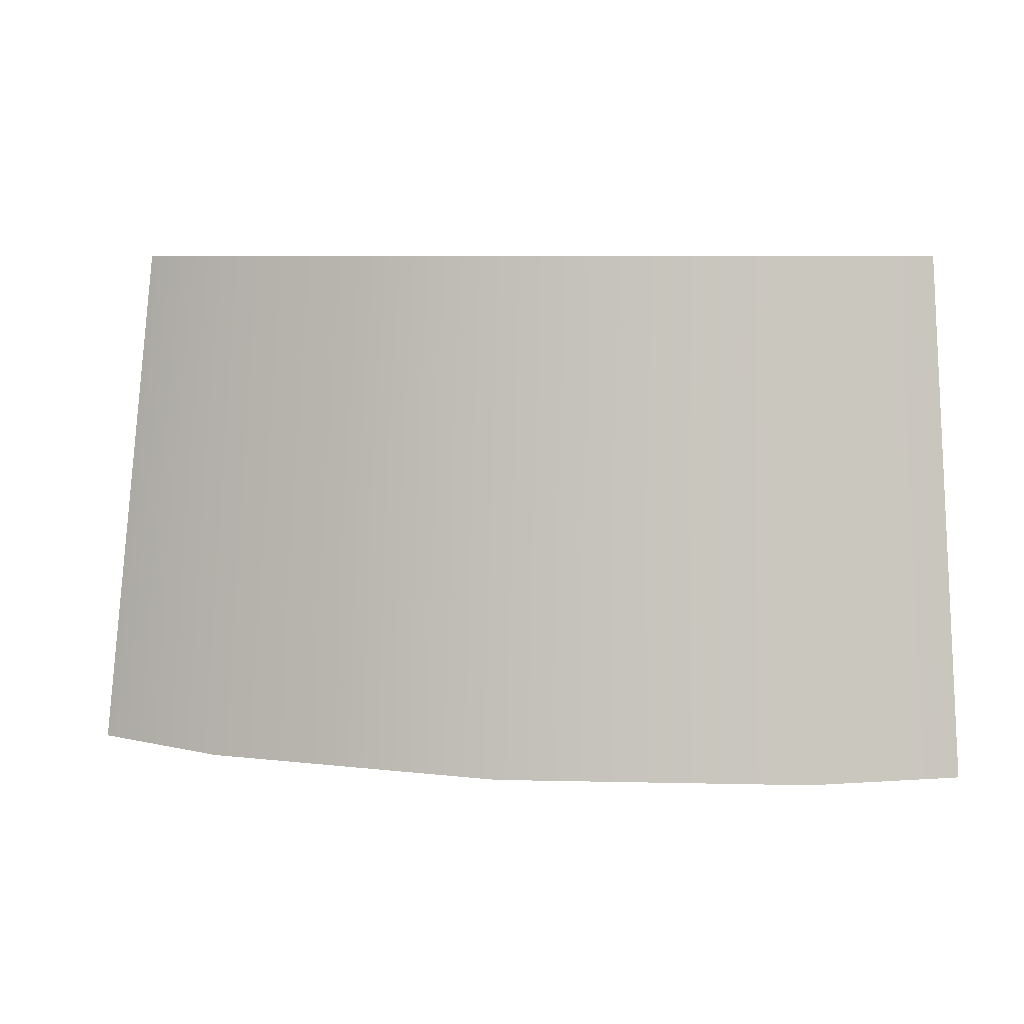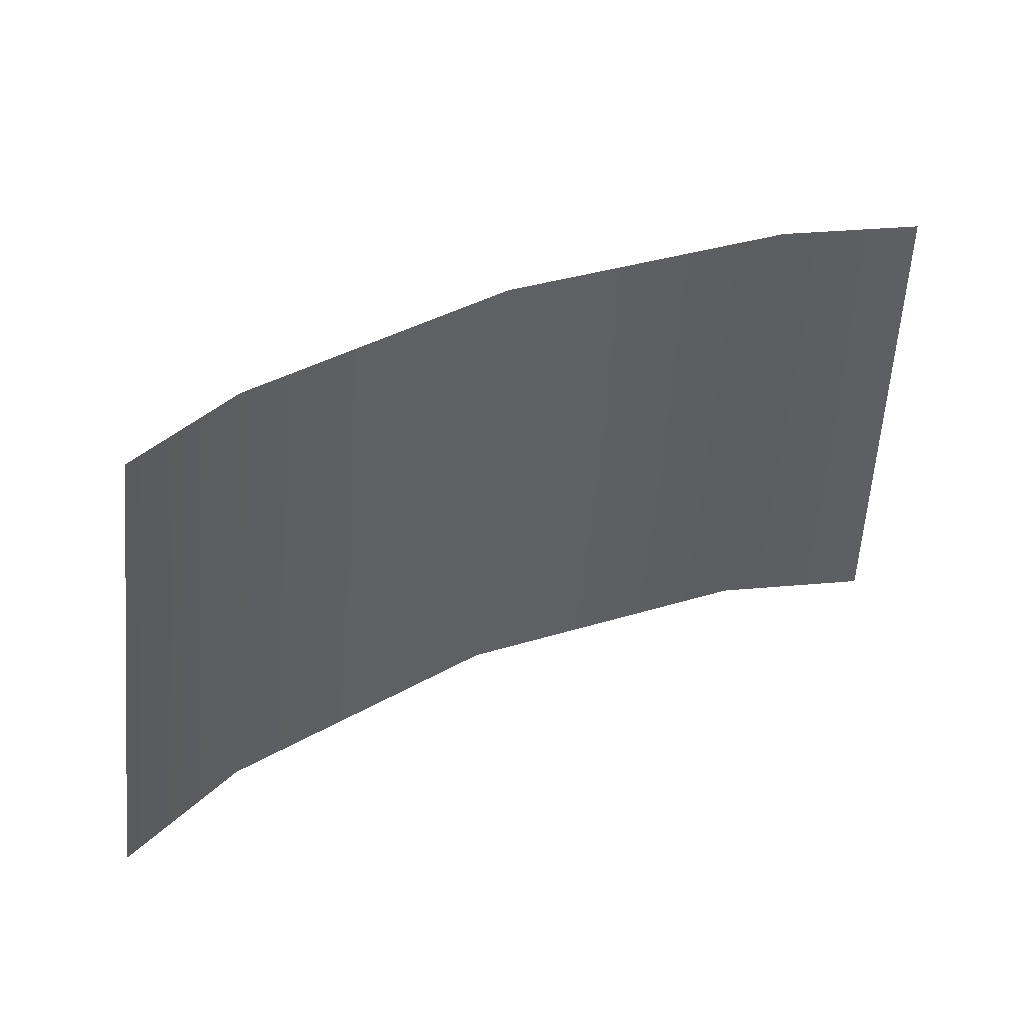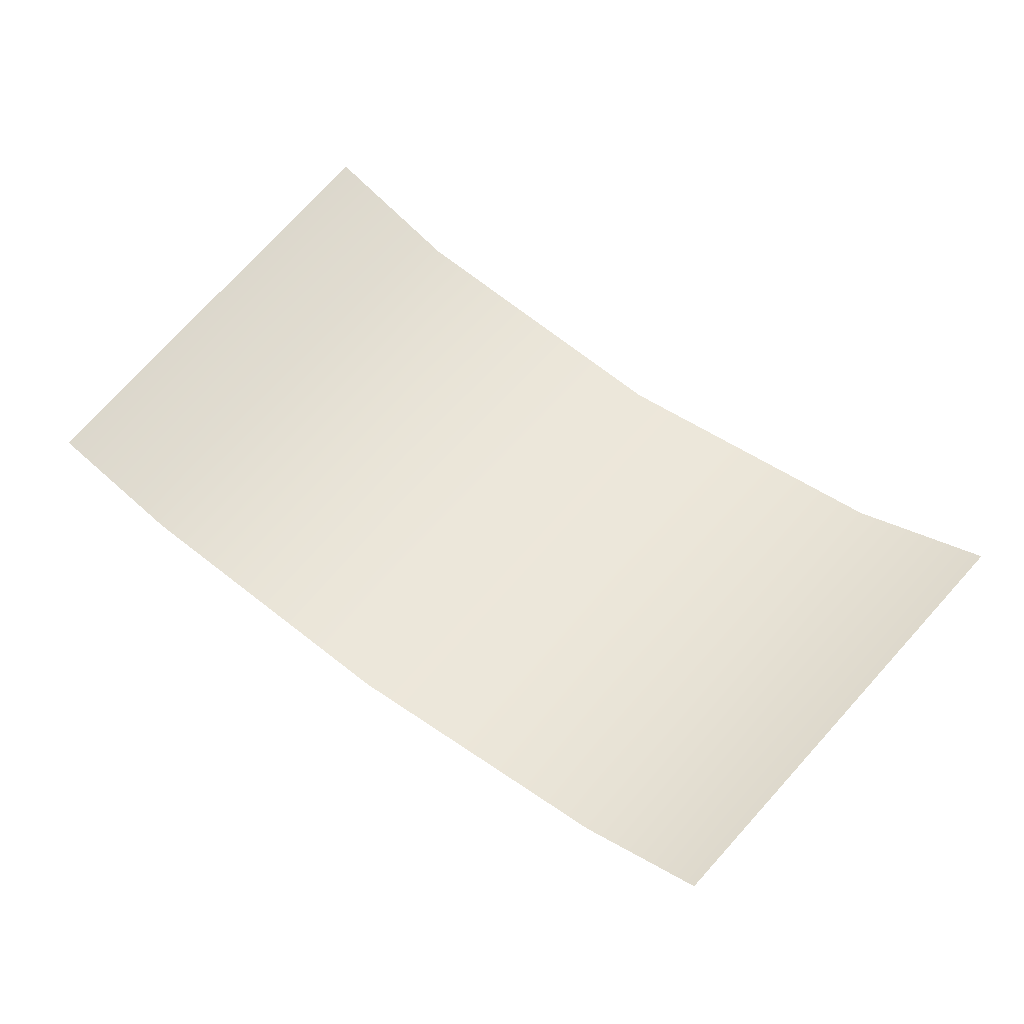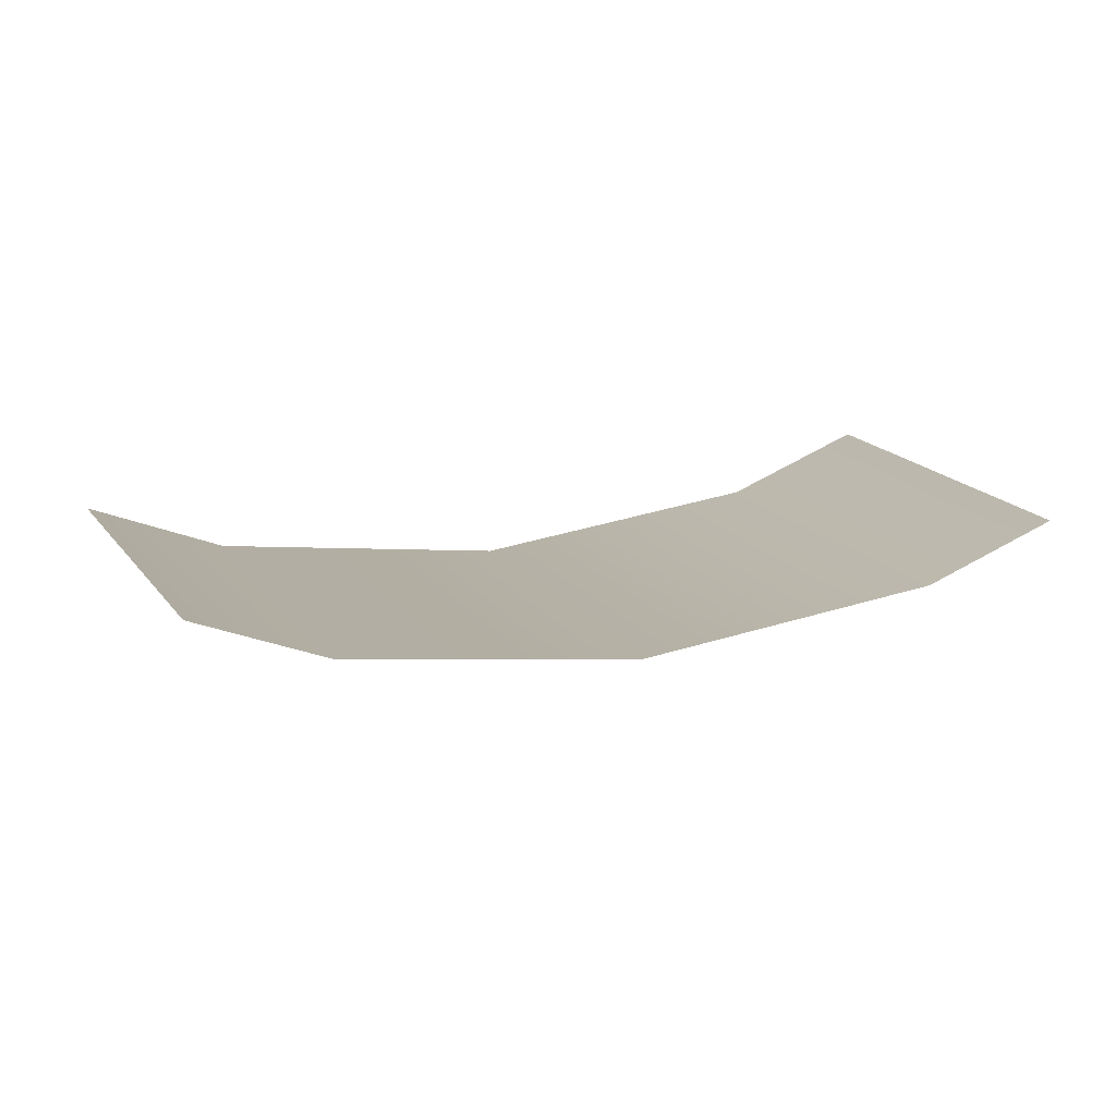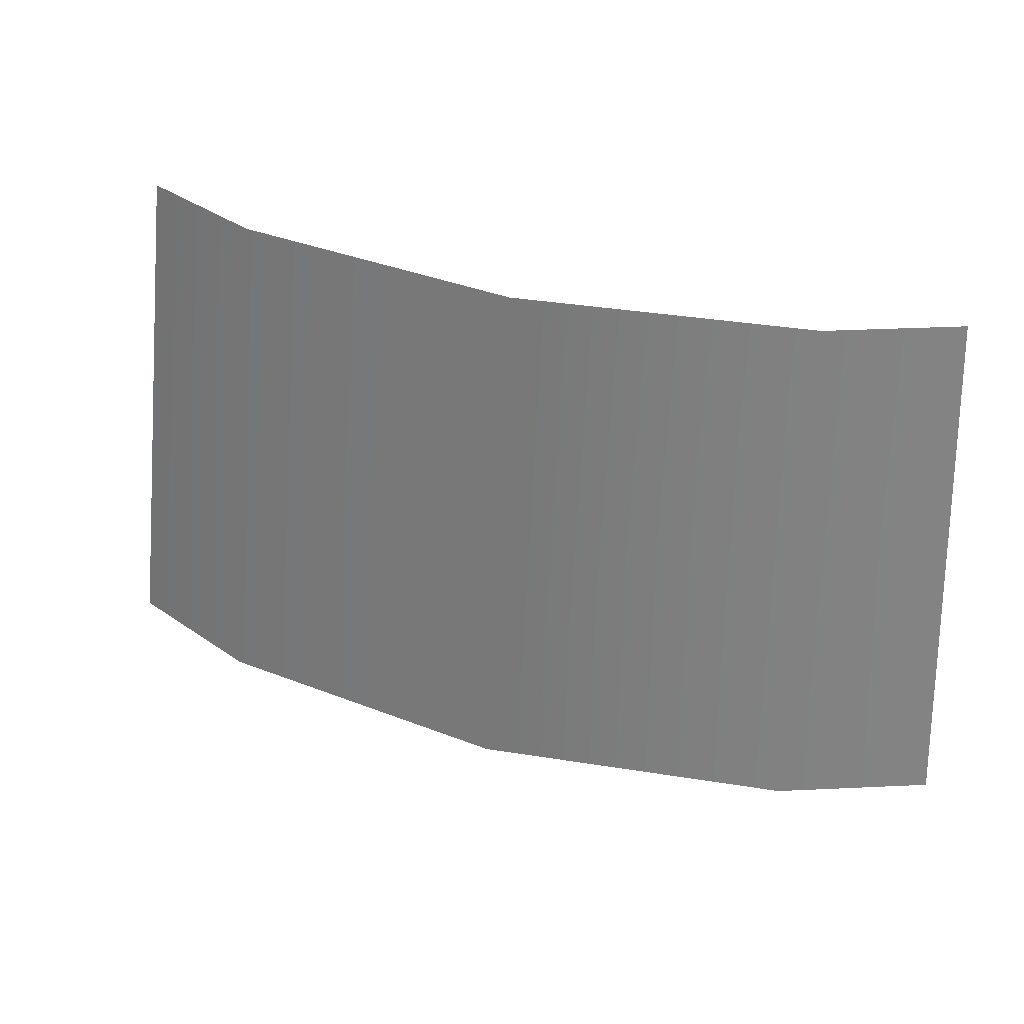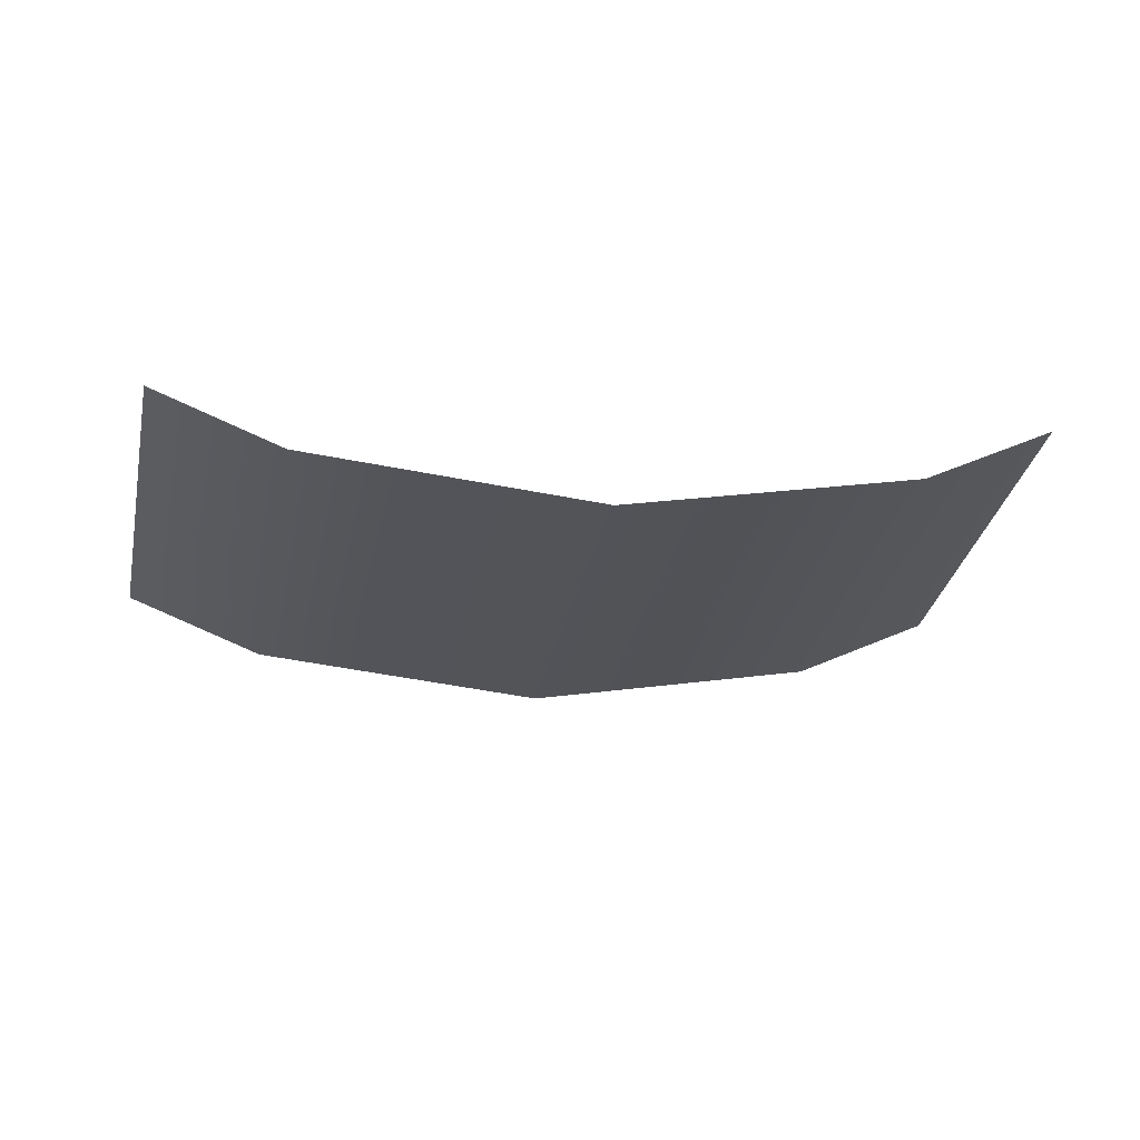
<metadata>
{"format":"obj","ext":"obj","renderer":"f3d","projection":"perspective","resolution":1024,"background":"white","views":[{"elev":7.3,"azim":-168.7,"up":"+Y"},{"elev":37.4,"azim":-29.0,"up":"+Y"},{"elev":61.7,"azim":-143.1,"up":"+Z"},{"elev":20.4,"azim":162.2,"up":"+Z"},{"elev":37.4,"azim":-160.9,"up":"+Y"},{"elev":-14.6,"azim":171.3,"up":"+Z"}]}
</metadata>
<code>
o Prince_Adapter_A_Flag
v 0.1981 0.2865 -0.7419
v 2.241e-07 0.2865 -0.768
v -0.1981 0.2865 -0.7419
v 0.1856 0.6185 -0.695
v 2.241e-07 0.6185 -0.7195
v -0.1856 0.6185 -0.695
v 0.2661 0.6185 -0.6617
v 0.2904 0.2865 -0.7037
v -0.2904 0.2865 -0.7037
v -0.2661 0.6185 -0.6617
g Prince_Adapter_A_Flag_Prince_Adapter_A_Flag_auv
f 1 2 5 4
f 2 3 6 5
f 3 9 10 6
f 4 7 8 1

</code>
